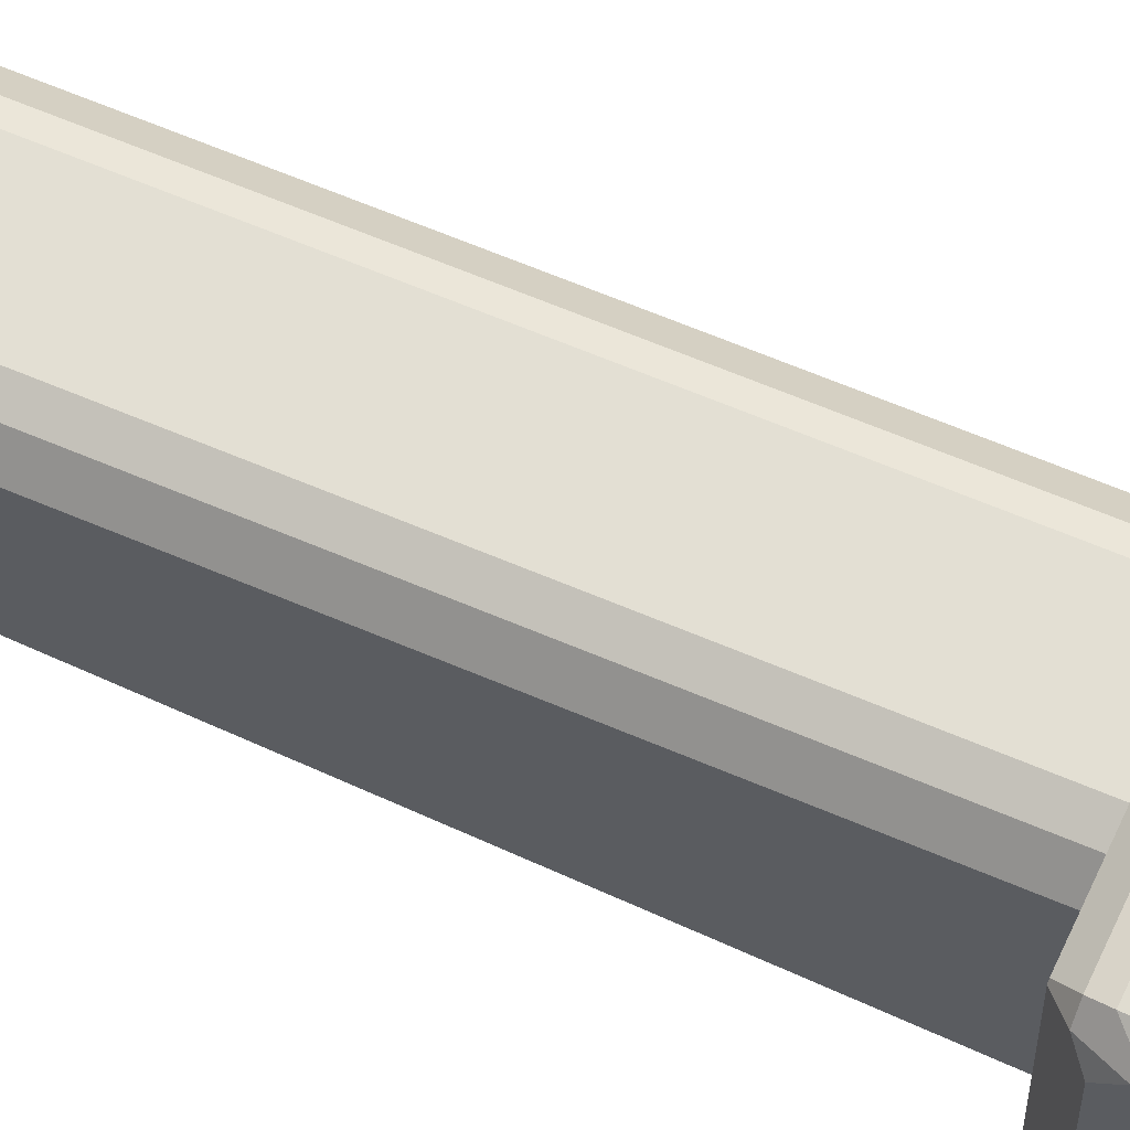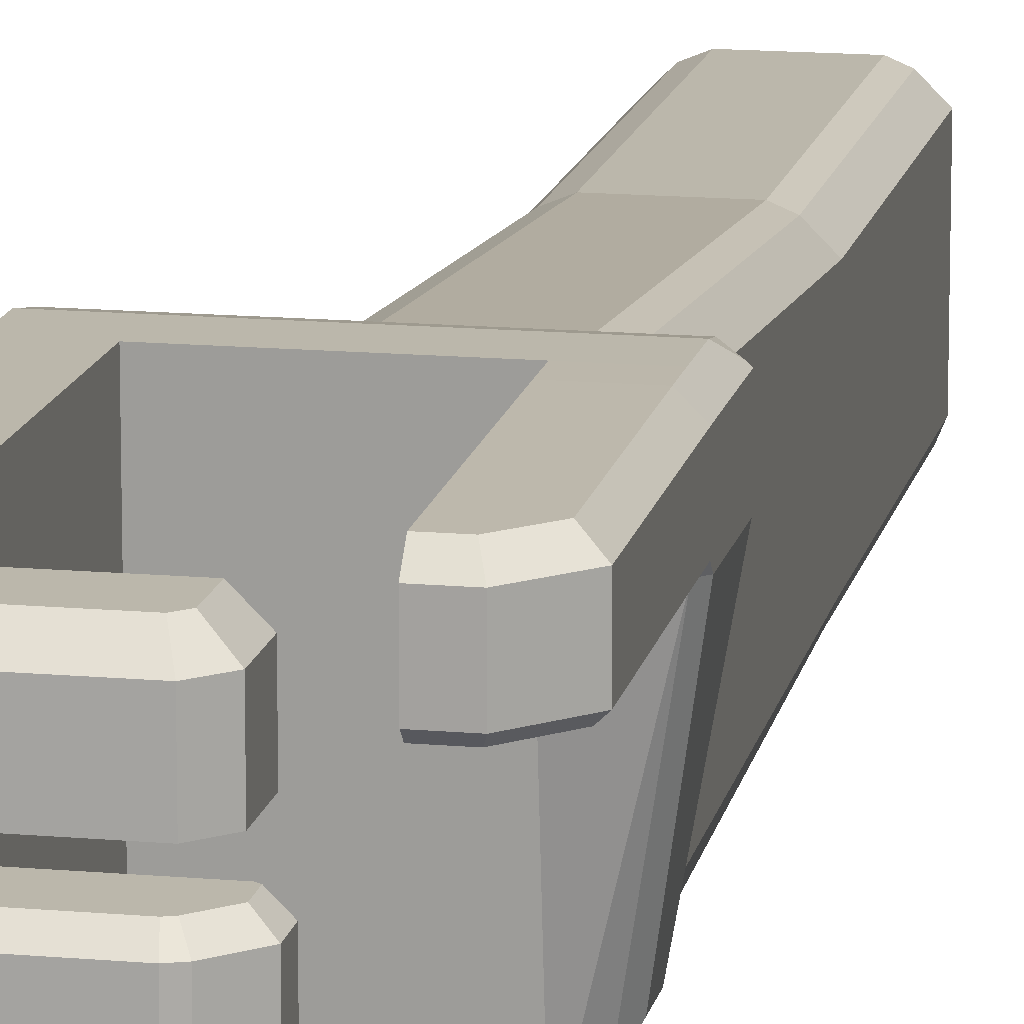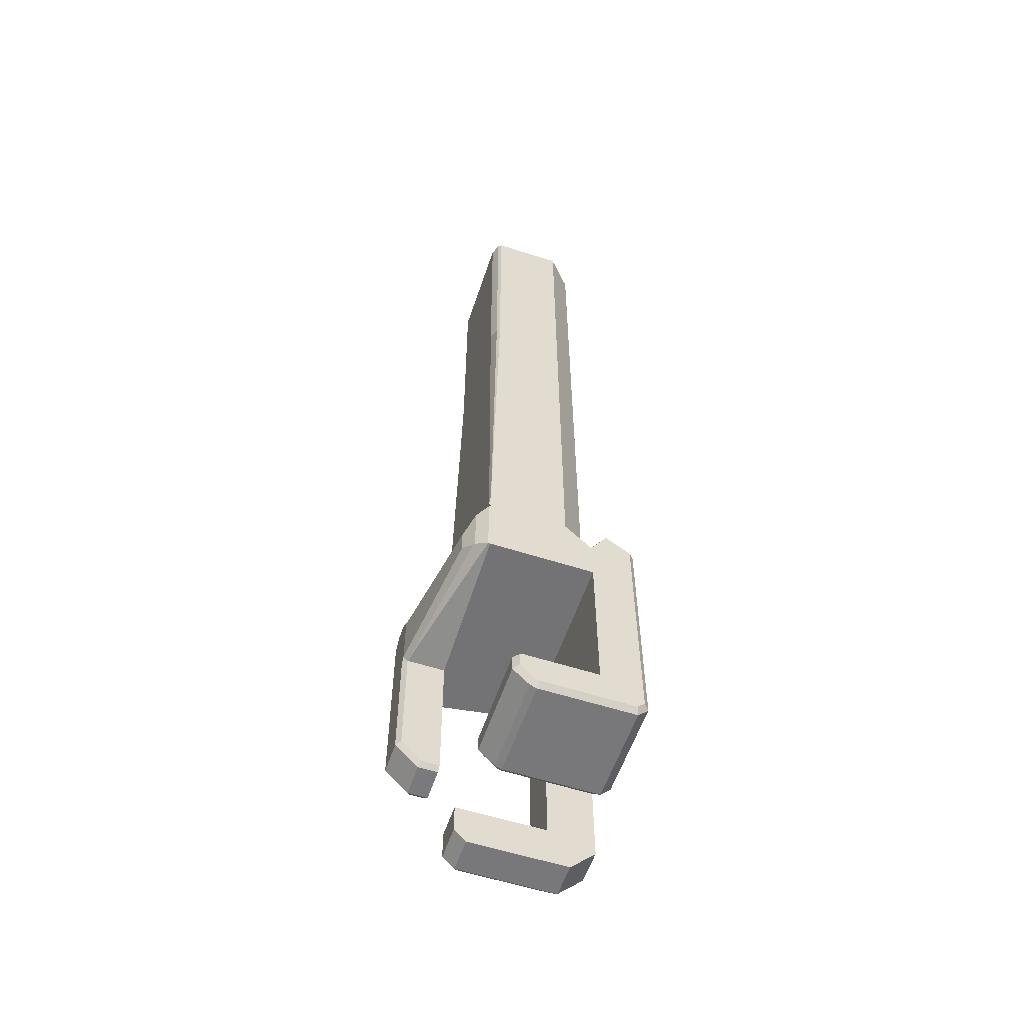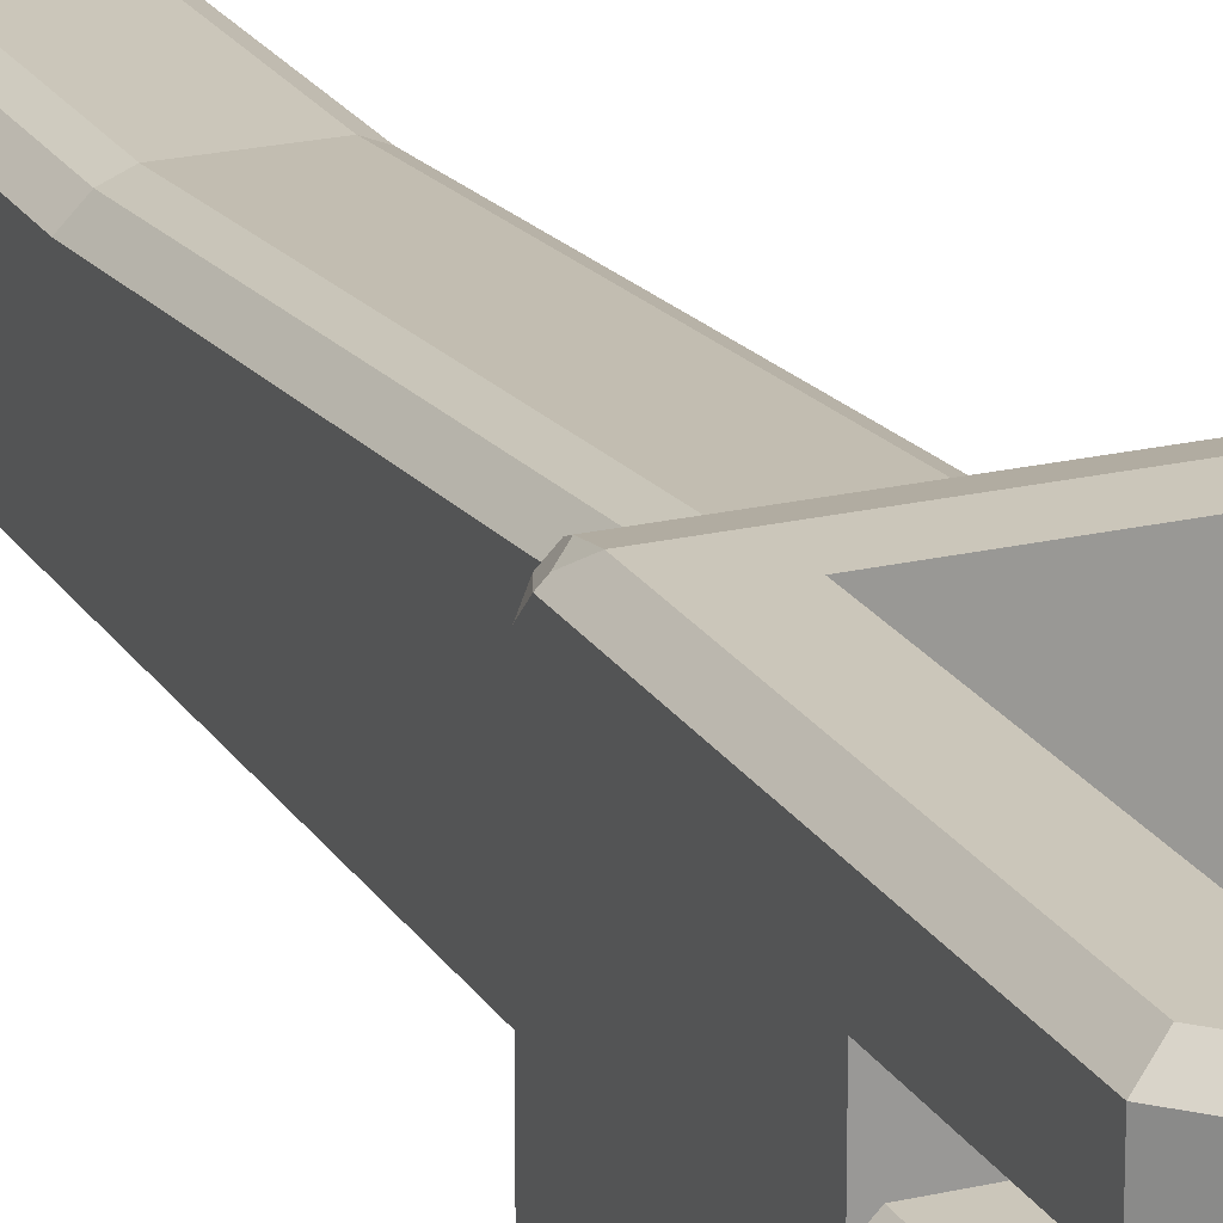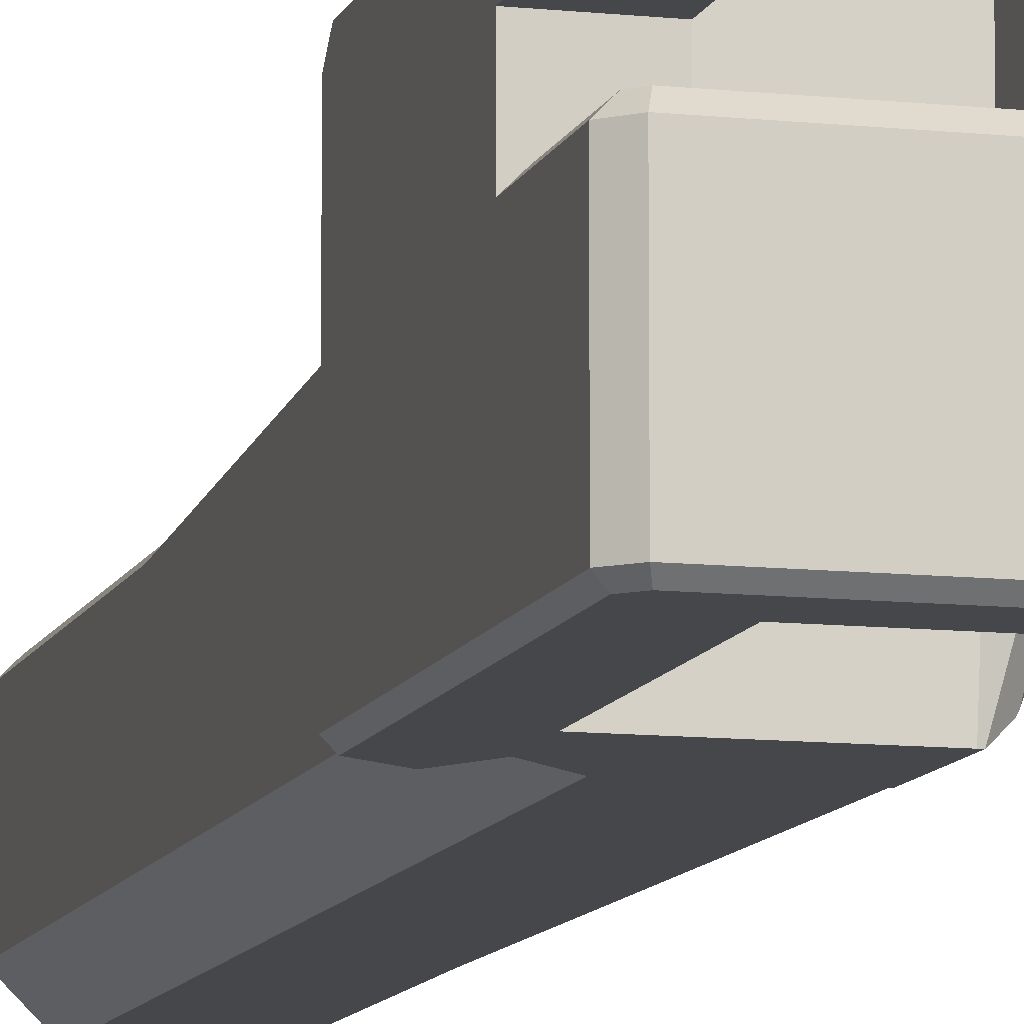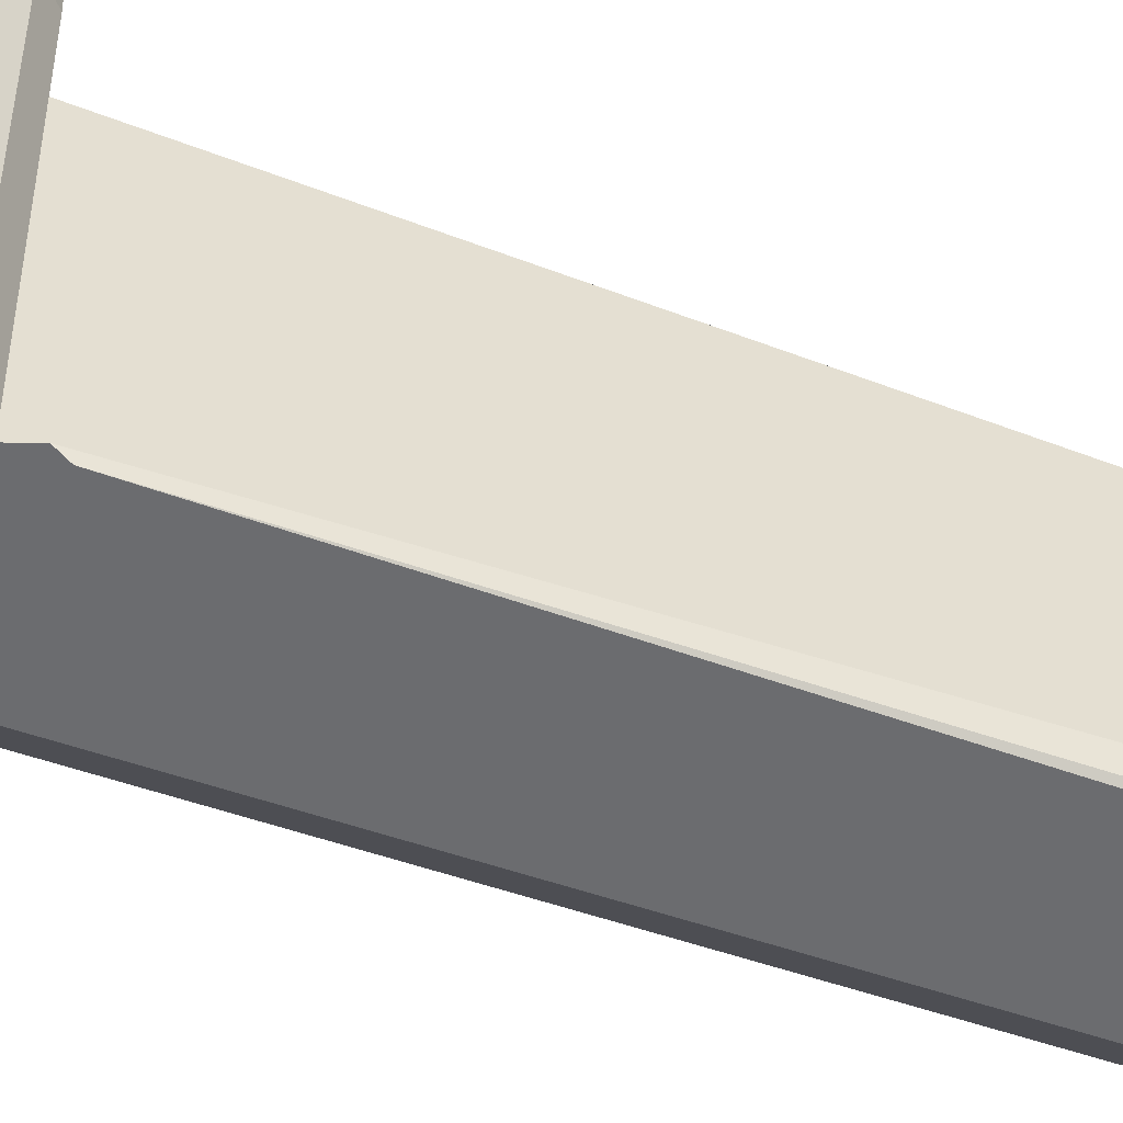
<metadata>
{"format":"obj","ext":"obj","renderer":"f3d","projection":"perspective","resolution":1024,"background":"white","views":[{"elev":67.0,"azim":114.5,"up":"+Y"},{"elev":14.2,"azim":-168.7,"up":"+Y"},{"elev":-57.6,"azim":-18.5,"up":"+Z"},{"elev":21.1,"azim":156.9,"up":"+Y"},{"elev":-10.5,"azim":164.7,"up":"+Y"},{"elev":-53.5,"azim":-110.0,"up":"+Y"}]}
</metadata>
<code>
o Cube.001
v 0.7666 -4.179 8.099
v 0.7666 -1.117 8.099
v 0.7666 -1.849 8.099
v 0.7666 -2.426 8.099
v 1.5 -1.849 8.099
v 0.7666 -4.179 9.892
v 0.7666 -1.849 5.857
v 0.7666 -1.117 9.892
v 0.7666 -1.117 6.506
v 0.7666 -1.849 6.506
v -0.6401 -1.849 6.506
v 1.098 -1.849 5.857
v 1.5 -1.849 6.258
v -0.9052 -4.179 10.99
v -0.9052 -4.179 9.892
v -0.9052 -1.117 9.892
v -0.9052 -1.857 9.586
v -0.9052 -1.119 9.578
v -0.9289 -1.292 10.02
v 0.7666 -2.426 7.314
v 0.7666 -4.179 7.314
v -0.6401 -1.849 6.043
v -0.454 -1.849 5.857
v 1.419 -4.179 8.099
v 1.5 -4.098 8.099
v 0.7666 -4.179 6.807
v 0.7666 -4.098 6.726
v -0.4407 -4.179 7.057
v -0.5217 -4.098 7.023
v 1.304 -4.179 6.807
v 1.338 -4.098 6.726
v 1.419 -4.179 6.922
v 1.5 -4.098 6.888
v -0.2226 -4.179 6.838
v -0.2685 -4.098 6.77
v -0.1465 -4.179 6.807
v -0.1626 -4.098 6.726
v 1.5 -1.296 8.099
v 1.321 -1.117 8.099
v 0.7666 -1.296 5.857
v 0.7666 -1.117 6.036
v -0.4608 -1.117 6.506
v -0.6401 -1.296 6.506
v 1.321 -1.117 6.332
v 1.5 -1.296 6.258
v 1.024 -1.117 6.036
v 1.098 -1.296 5.857
v -0.3797 -1.117 6.036
v -0.454 -1.296 5.857
v -0.4608 -1.117 6.117
v -0.6401 -1.296 6.043
v 1.5 -2.552 8.099
v 1.373 -2.426 8.099
v 1.5 -2.299 8.099
v 0.7666 -2.552 6.726
v 0.7666 -2.426 6.853
v -0.3949 -2.426 7.076
v -0.5217 -2.552 7.023
v 1.373 -2.426 6.941
v 1.5 -2.552 6.888
v 1.338 -2.552 6.726
v 1.285 -2.426 6.853
v -0.1374 -2.426 6.853
v -0.1626 -2.552 6.726
v -0.2685 -2.552 6.77
v -0.1967 -2.426 6.877
v -0.4974 -4.088 7.314
v -0.5217 -4.098 7.29
v -0.4063 -4.179 7.314
v -0.4407 -4.179 7.29
v -0.3949 -2.426 7.29
v -0.3606 -2.426 7.314
v -0.4974 -2.562 7.314
v -0.5217 -2.552 7.29
v -1.435 -1.117 9.892
v -1.581 -1.263 9.892
v -1.435 -1.119 9.578
v -1.581 -1.265 9.58
v -0.9052 -1.291 7.2
v -0.9052 -1.143 7.345
v -1.153 -1.143 7.345
v -1.214 -1.291 7.2
v -1.435 -1.14 7.626
v -1.581 -1.287 7.567
v -1.581 -1.785 9.585
v -1.509 -1.857 9.586
v -1.581 -1.857 9.658
v -0.9052 -1.882 7.279
v -0.9052 -1.811 7.206
v -1.509 -1.879 7.604
v -1.581 -1.807 7.573
v -1.214 -1.811 7.206
v -1.184 -1.882 7.279
v -0.9386 -4.179 9.892
v -1.509 -1.857 9.586
v 0.7666 -1.389 10.99
v -0.9052 -1.389 10.99
v -0.9052 -4.179 10.99
v -1.309 -1.833 10.99
v 1.419 -4.179 10.71
v 1.035 -4.179 10.99
v 1.228 -3.986 10.99
v 1.5 -4.098 10.71
v 1.228 -1.409 10.99
v 1.208 -1.389 10.99
v -1.322 -1.389 10.99
v -1.309 -1.376 10.99
v 0.7666 -1.238 10.83
v -0.9052 -1.238 10.83
v 1.5 -1.296 10.54
v 1.379 -1.346 10.83
v 1.5 -1.467 10.71
v 1.271 -1.238 10.83
v -1.385 -1.238 10.83
v -1.46 -1.313 10.83
v -1.581 -1.263 10.54
v -1.581 -1.434 10.71
v 0.7666 -1.181 10.7
v 0.7666 -1.117 10.38
v -0.9052 -1.117 10.38
v -0.9052 -1.181 10.7
v 1.321 -1.117 10.38
v 1.294 -1.181 10.7
v 1.438 -1.235 10.54
v -1.408 -1.181 10.7
v -1.435 -1.117 10.38
v -1.552 -1.235 10.54
v -0.9386 -4.179 9.892
v -0.9261 -4.179 10.96
v -1.103 -4.035 10
v -1.1 -4.033 10.81
v -1.581 -1.857 10.54
v -1.457 -1.846 10.84
v -1.581 -1.683 10.71
v -1.1 -4.033 10.81
v -1.242 -3.788 10.54
v -1.509 -1.857 9.586
v -1.581 -1.857 9.658
v -1.242 -3.788 10.16
v -1.122 -4 10.01
v -0.9052 -1.812 10.99
v -0.9052 -1.389 10.99
v -0.9052 -2.285 17.28
v -0.9052 -2.285 21.17
v -0.7901 -4.179 17.28
v -0.7901 -4.179 21.17
v -0.8382 -4.131 17.28
v -0.9052 -3.969 17.28
v -0.9052 -4.177 11.29
v -0.9052 -4.084 11.19
v -0.9052 -3.969 21.17
v -0.8382 -4.131 21.17
v 0.7666 -3.756 10.99
v 0.343 -4.179 10.99
v 0.7666 -4.179 10.56
v 1.035 -4.179 10.99
v 0.7666 -3.756 17.28
v 0.343 -4.179 17.28
v 0.343 -4.179 21.17
v 0.7666 -3.756 21.17
v 0.7666 -1.798 10.99
v 0.7666 -1.389 10.99
v 0.7666 -2.271 17.28
v 0.7666 -2.271 21.17
v -0.698 -1.605 10.99
v -0.5347 -1.537 10.99
v -0.7146 -1.492 10.99
v -0.698 -2.077 17.28
v -0.5347 -2.01 17.28
v -0.5347 -2.01 21.17
v -0.698 -2.077 21.17
v 0.3921 -1.537 10.99
v 0.5858 -1.617 10.99
v 0.6043 -1.481 10.99
v 0.3921 -2.01 17.28
v 0.5858 -2.09 17.28
v 0.5858 -2.09 21.17
v 0.3921 -2.01 21.17
f 6 8 2 3 4 1
f 5 3 10 7 12 13
f 24 1 21 26 30 32
f 2 39 44 46 41 9
f 109 114 106 97
f 4 53 59 62 56 20
f 40 7 23 49
f 171 168 143 144
f 38 5 13 45
f 45 13 12 47
f 3 2 9 10
f 11 43 51 22
f 7 10 11 22 23
f 10 9 42 43 11
f 49 23 22 51
f 9 41 48 50 42
f 100 24 25 103
f 153 161 163 157
f 121 125 114 109
f 8 6 15 17 18 16
f 17 15 94 95 86
f 16 18 77 75
f 17 86 90 93 88
f 136 132 87 138 139
f 18 17 88 89 79 80
f 85 78 84 91
f 79 89 92 82
f 52 25 33 60
f 82 92 91 84
f 77 18 80 81 83
f 107 106 114 115
f 27 55 61 31
f 1 4 20 21
f 55 27 37 64
f 60 33 31 61
f 21 20 72 73 67 69
f 12 7 40 47
f 65 35 29 58
f 64 37 35 65
f 71 57 58 74
f 26 21 69 70 28 34 36
f 6 155 154 14 15
f 68 74 58 29
f 32 30 31 33
f 30 26 27 31
f 33 25 24 32
f 36 34 35 37
f 26 36 37 27
f 34 28 29 35
f 125 127 116 115 114
f 135 136 139 140 130 131
f 46 44 45 47
f 41 46 47 40
f 44 39 38 45
f 50 48 49 51
f 48 41 40 49
f 42 50 51 43
f 52 53 54
f 20 56 63 66 57 71 72
f 62 59 60 61
f 56 62 61 55
f 59 53 52 60
f 66 63 64 65
f 63 56 55 64
f 57 66 65 58
f 4 3 5 54 53
f 69 67 68 70
f 73 72 71 74
f 74 68 67 73
f 28 70 68 29
f 75 77 78 76
f 83 81 82 84
f 77 83 84 78
f 81 80 79 82
f 103 112 111 104 102
f 14 154 158 145 149 150
f 93 90 91 92
f 90 86 85 91
f 88 93 92 89
f 15 14 98 129 128 94
f 115 117 134 133 99 107
f 157 163 164 160
f 141 14 150 148 143
f 14 141 142 97 106 107 99 98
f 145 158 159 146
f 119 8 16 120
f 102 101 100 103
f 25 52 54 5 38 110 112 103
f 97 96 108 109
f 105 104 111 113
f 110 124 123 113 111
f 101 102 104 105 96 162 161 153 156
f 110 111 112
f 115 116 117
f 39 2 8 119 122
f 39 122 124 110 38
f 118 121 109 108
f 127 126 75 76 116
f 120 16 75 126
f 96 105 113 108
f 122 123 124
f 125 126 127
f 119 120 121 118
f 122 119 118 123
f 120 126 125 121
f 123 118 108 113
f 85 86 95 137 138 87
f 132 134 117 116 76 78 85 87
f 131 130 128 129
f 132 133 134
f 135 133 132 136
f 98 99 133 135 131 129
f 139 138 137 140
f 95 94 128 130 140 137
f 164 163 176 177
f 141 165 167 142
f 159 160 164 177 178 170 171 144 151 152 146
f 143 148 151 144
f 145 147 149
f 148 150 149 147
f 151 148 147 152
f 145 146 152 147
f 153 154 155 156
f 158 154 153 157
f 157 160 159 158
f 1 24 100 101 156 155 6
f 173 176 163 161
f 172 166 169 175
f 175 169 170 178
f 174 173 161 162
f 165 166 167
f 169 166 165 168
f 170 169 168 171
f 168 165 141 143
f 172 173 174
f 172 175 176 173
f 175 178 177 176
f 172 174 162 96 97 142 167 166

</code>
